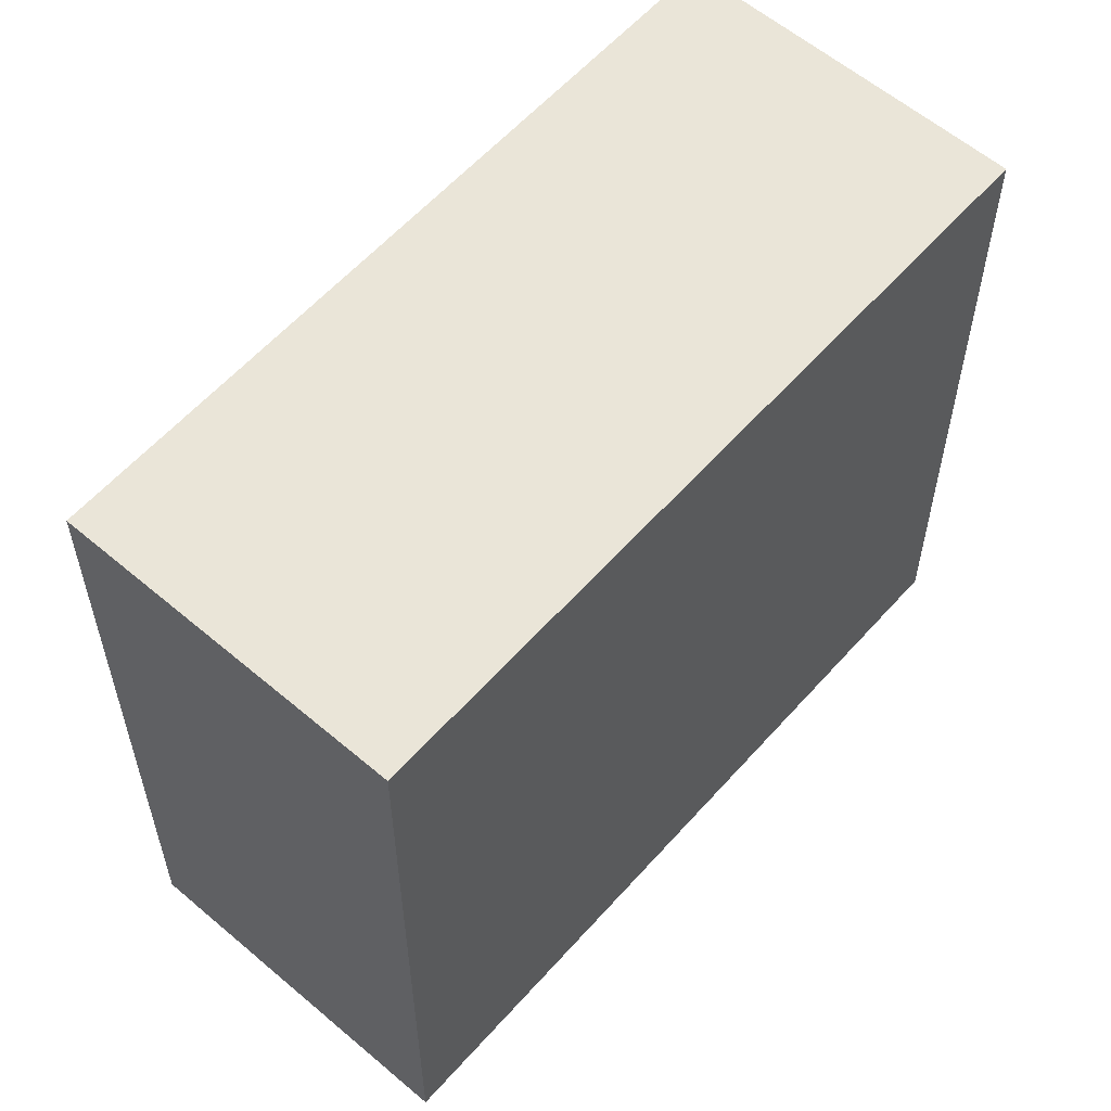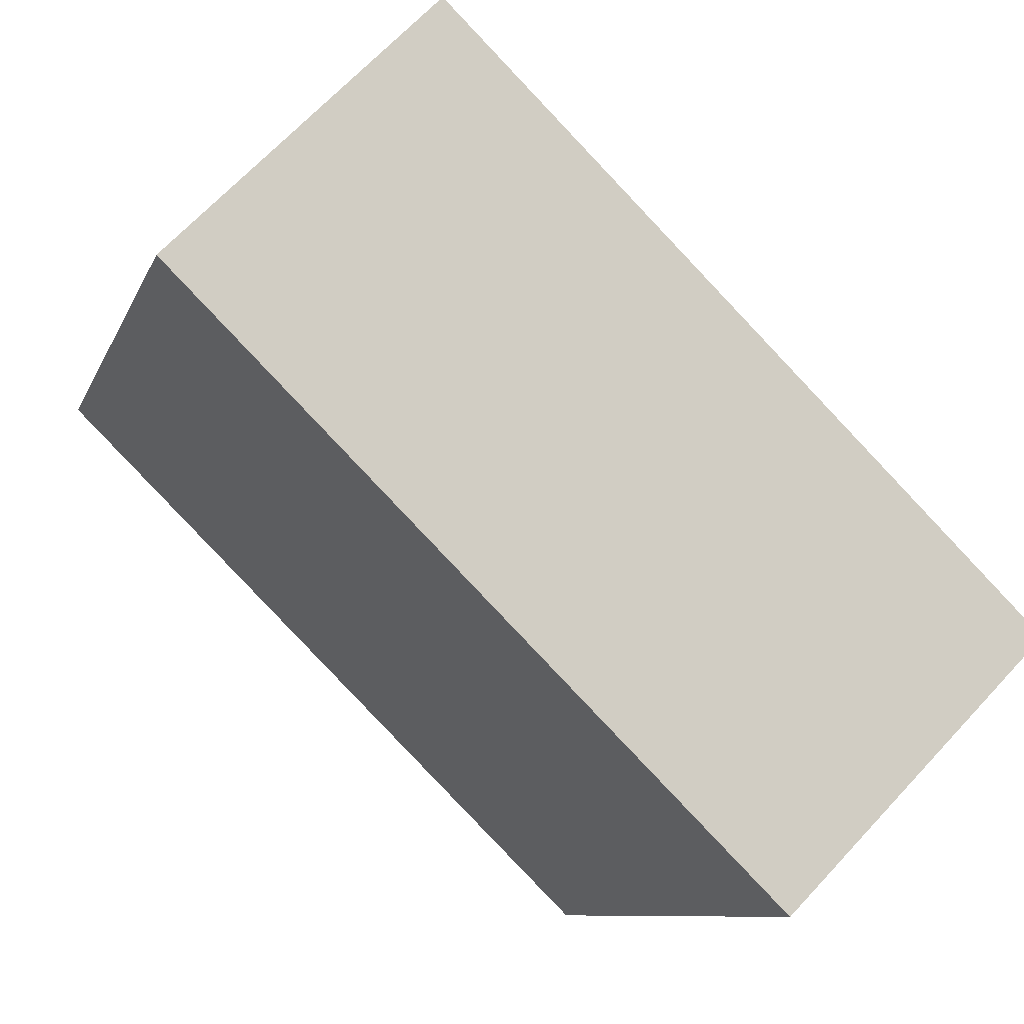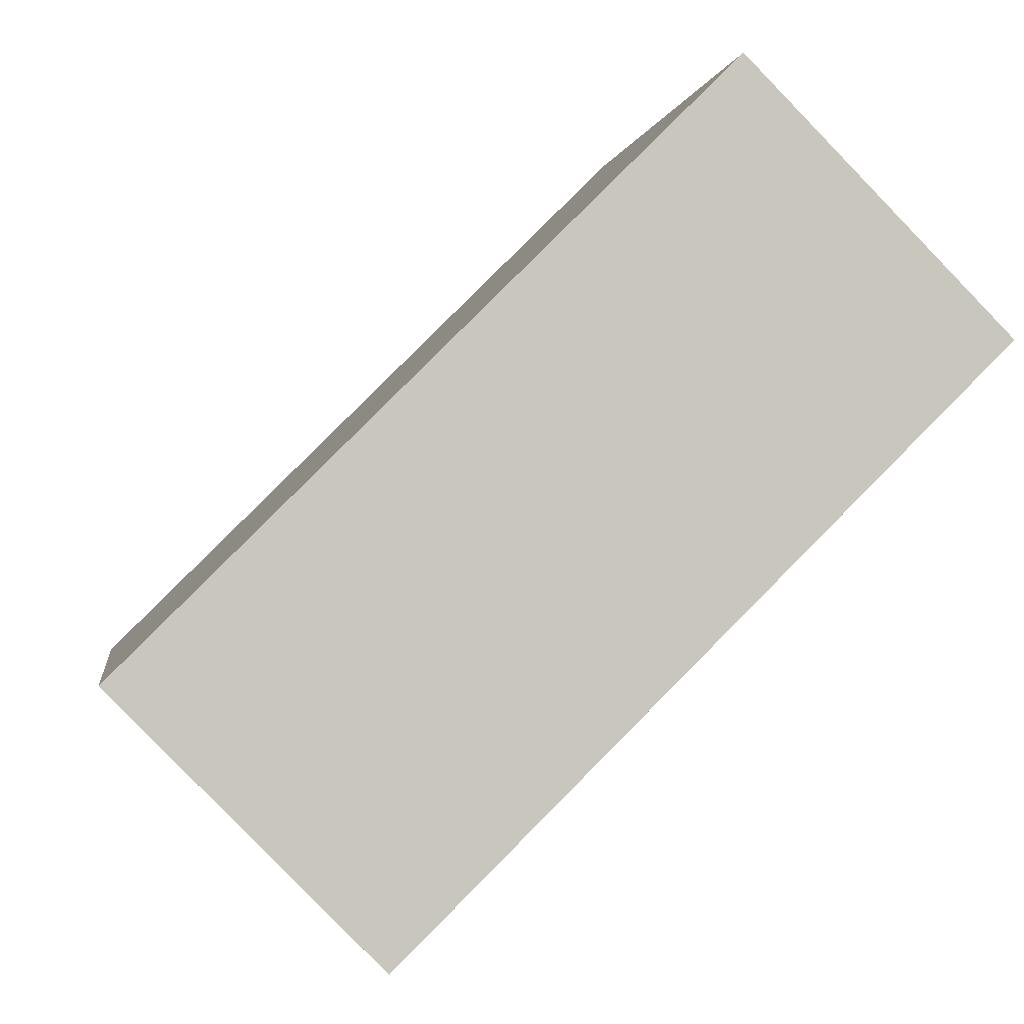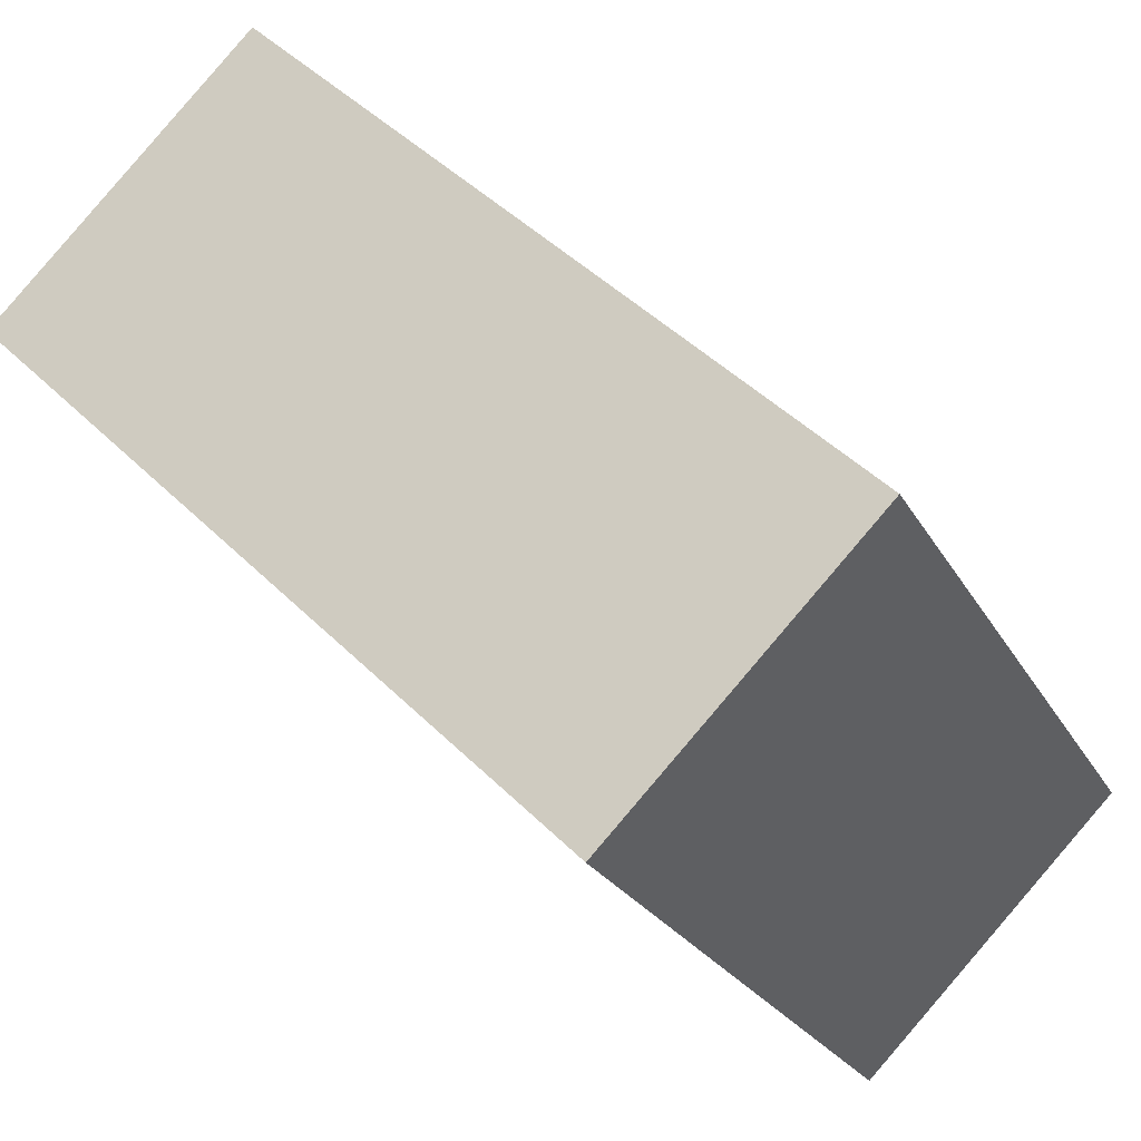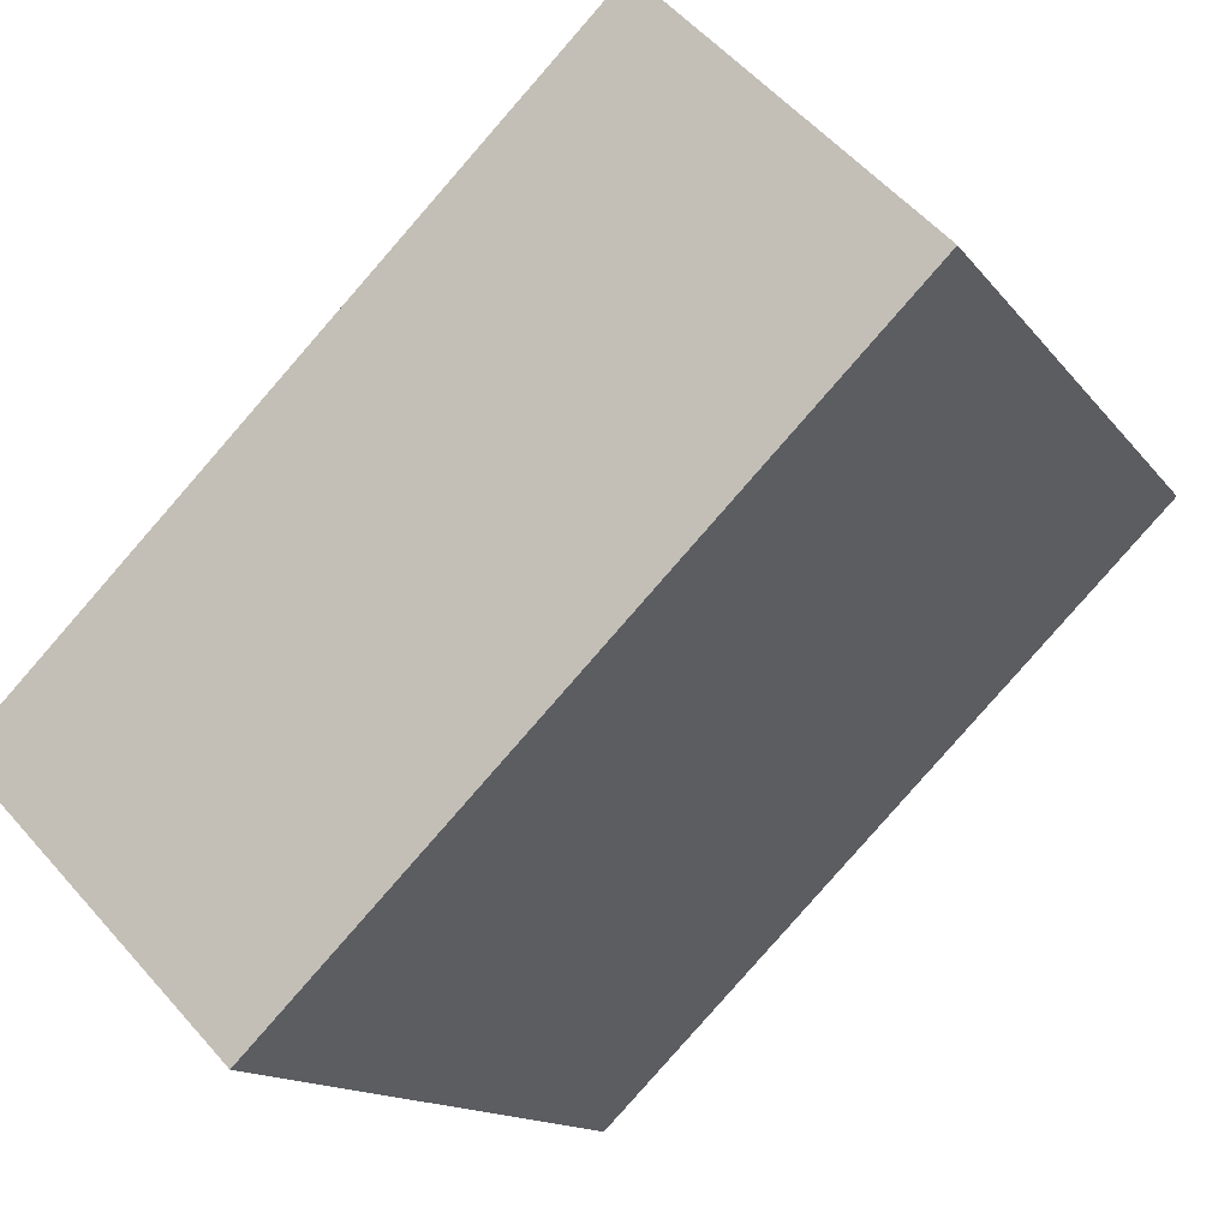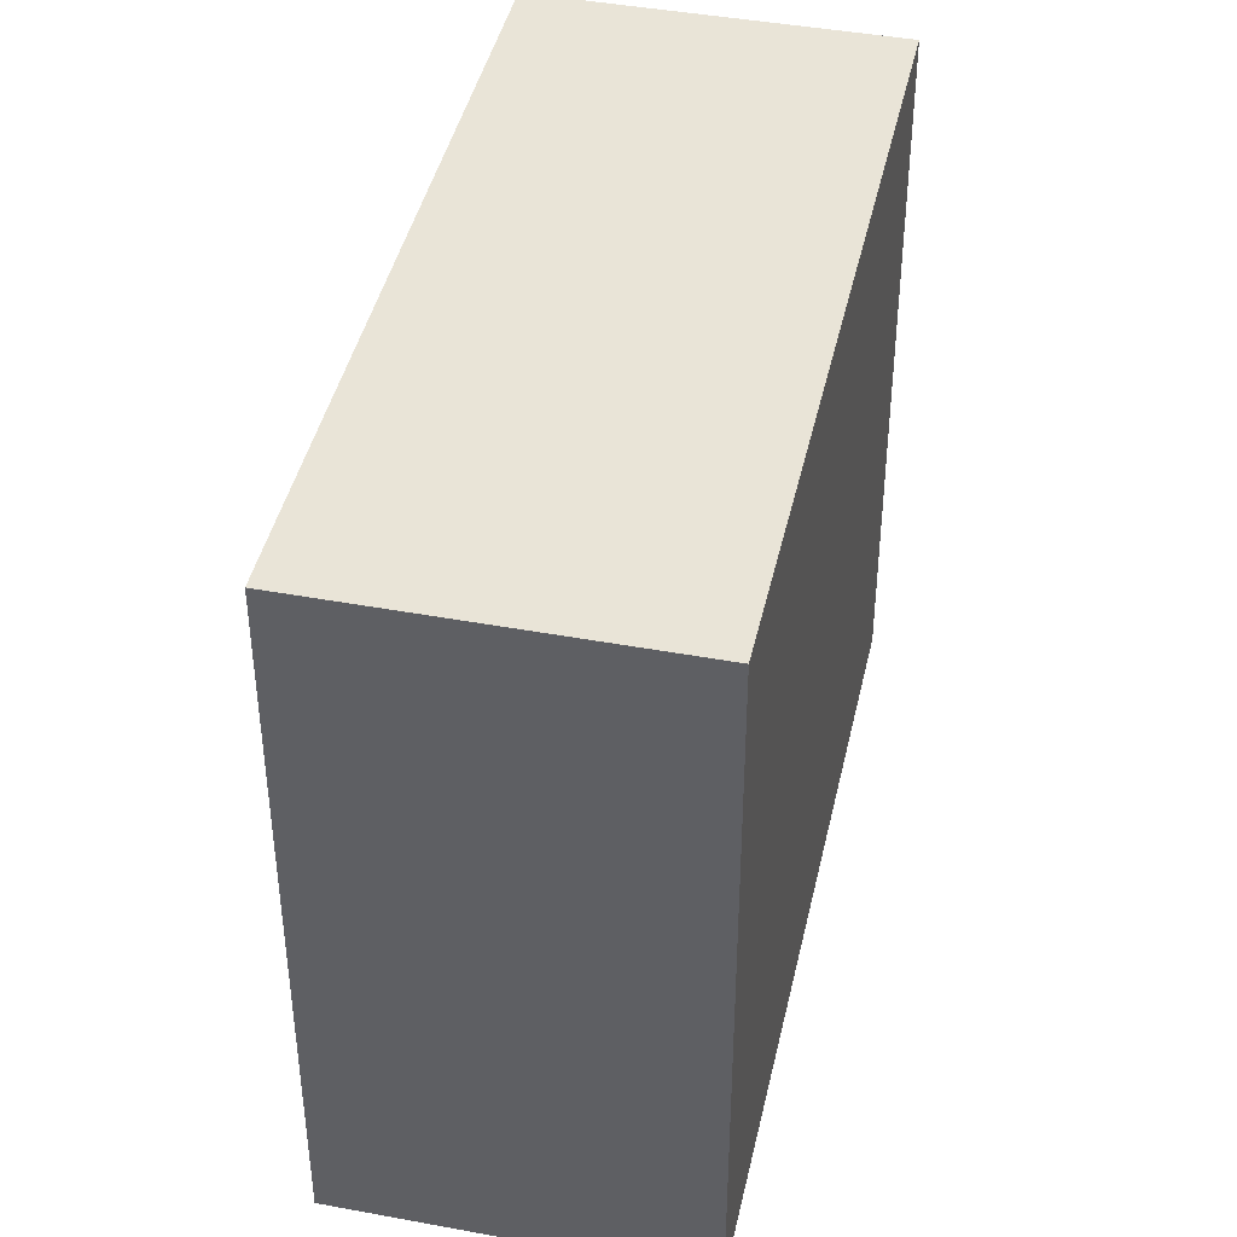
<metadata>
{"format":"obj","ext":"obj","renderer":"f3d","projection":"perspective","resolution":1024,"background":"white","views":[{"elev":58.9,"azim":86.6,"up":"+Y"},{"elev":-8.8,"azim":165.2,"up":"+Z"},{"elev":-0.5,"azim":-8.0,"up":"+Z"},{"elev":-23.9,"azim":-157.7,"up":"+Z"},{"elev":-13.4,"azim":22.4,"up":"+Z"},{"elev":43.0,"azim":57.8,"up":"+Y"}]}
</metadata>
<code>
g Mesh7
v 15.29 28.69 -39.31
v 14.05 28.69 -40.54
v 14.05 34.69 -40.54
v 15.29 34.69 -39.31
v 18.82 28.69 -35.83
v 18.82 34.69 -35.83
v 14.05 28.69 -40.54
v 15.29 28.69 -39.31
v 14.05 34.69 -40.54
v 15.29 34.69 -39.31
v 18.82 28.69 -35.83
v 18.82 34.69 -35.83
v 14.05 34.69 -40.54
v 14.05 28.69 -40.54
v 16.16 28.69 -42.67
v 16.16 34.69 -42.67
v 14.05 28.69 -40.54
v 14.05 34.69 -40.54
v 16.16 28.69 -42.67
v 16.16 34.69 -42.67
v 20.93 28.69 -37.96
v 16.16 28.69 -42.67
v 14.05 28.69 -40.54
v 15.29 28.69 -39.31
v 18.82 28.69 -35.83
v 16.16 28.69 -42.67
v 20.93 28.69 -37.96
v 14.05 28.69 -40.54
v 15.29 28.69 -39.31
v 18.82 28.69 -35.83
v 20.93 34.69 -37.96
v 20.93 28.69 -37.96
v 18.82 28.69 -35.83
v 18.82 34.69 -35.83
v 20.93 28.69 -37.96
v 20.93 34.69 -37.96
v 18.82 28.69 -35.83
v 18.82 34.69 -35.83
v 20.93 34.69 -37.96
v 18.82 34.69 -35.83
v 15.29 34.69 -39.31
v 14.05 34.69 -40.54
v 16.16 34.69 -42.67
v 16.16 34.69 -42.67
v 14.05 34.69 -40.54
v 20.93 34.69 -37.96
v 15.29 34.69 -39.31
v 18.82 34.69 -35.83
v 20.93 34.69 -37.96
v 16.16 34.69 -42.67
v 16.16 28.69 -42.67
v 20.93 28.69 -37.96
v 16.16 34.69 -42.67
v 20.93 34.69 -37.96
v 16.16 28.69 -42.67
v 20.93 28.69 -37.96
g Mesh7_0
f 3 2 1
f 1 4 3
f 4 1 5
f 5 6 4
f 9 8 7
f 8 9 10
f 10 11 8
f 11 10 12
f 15 14 13
f 13 16 15
f 19 18 17
f 18 19 20
f 23 22 21
f 21 24 23
f 21 25 24
f 28 27 26
f 27 28 29
f 27 29 30
f 33 32 31
f 31 34 33
f 37 36 35
f 36 37 38
f 41 40 39
f 42 41 39
f 39 43 42
f 46 45 44
f 45 46 47
f 47 46 48
f 51 50 49
f 49 52 51
f 55 54 53
f 54 55 56

</code>
